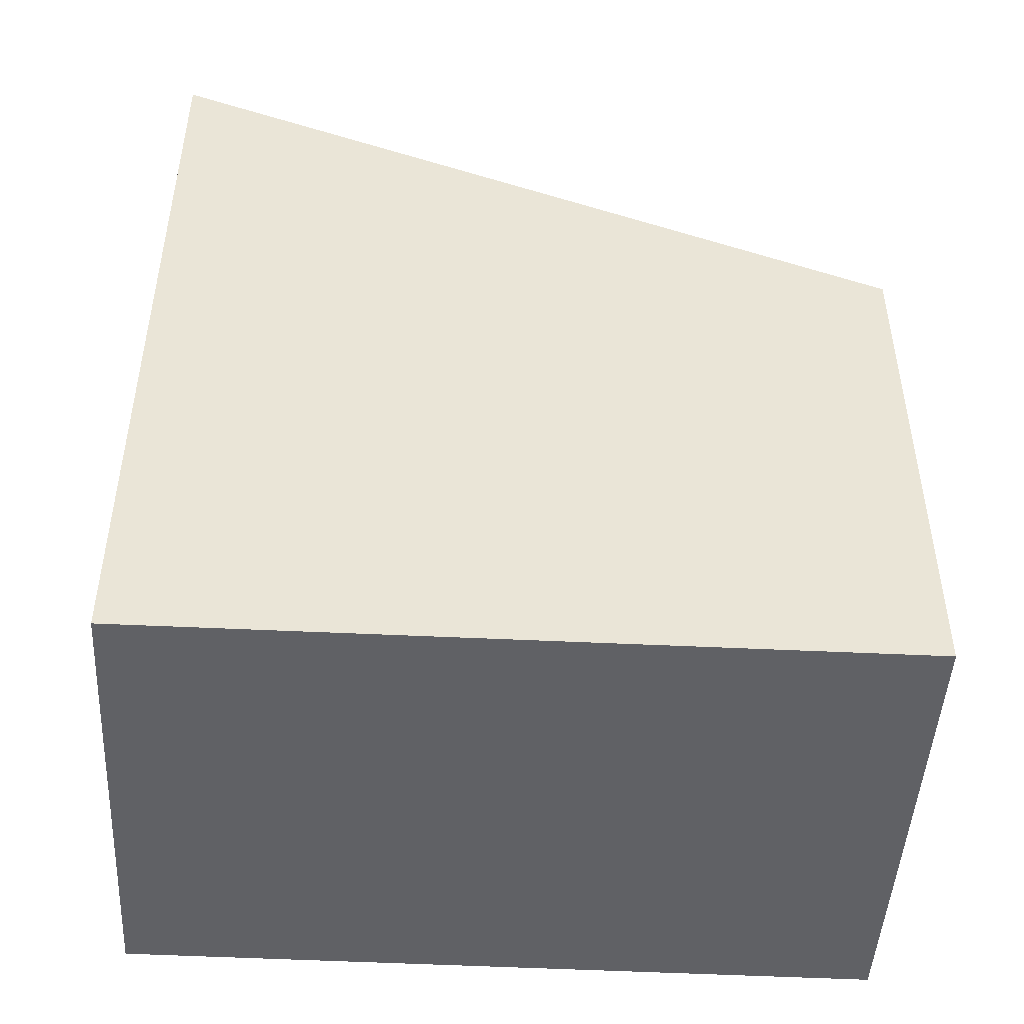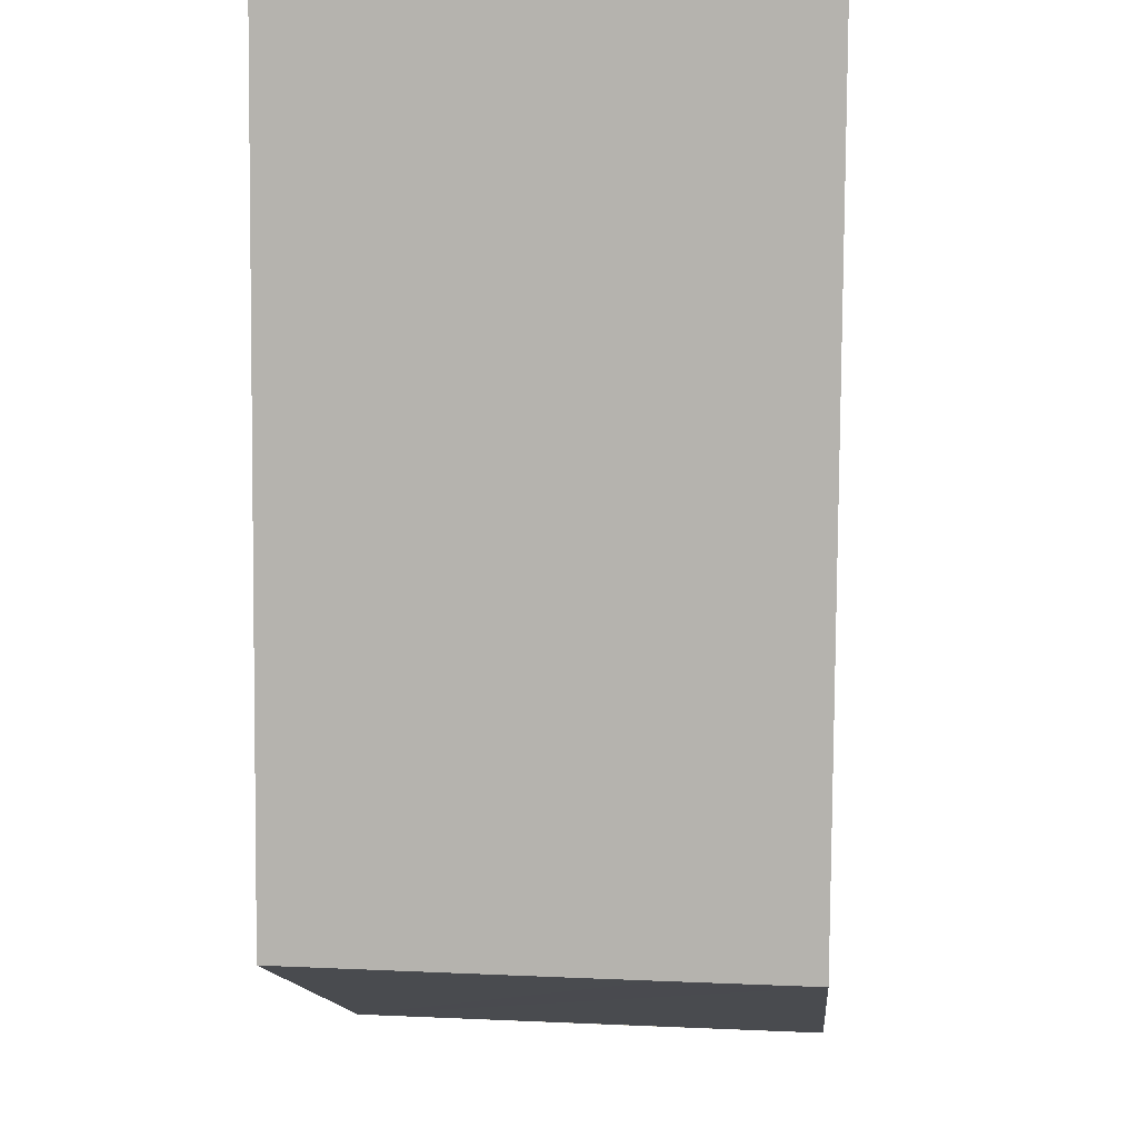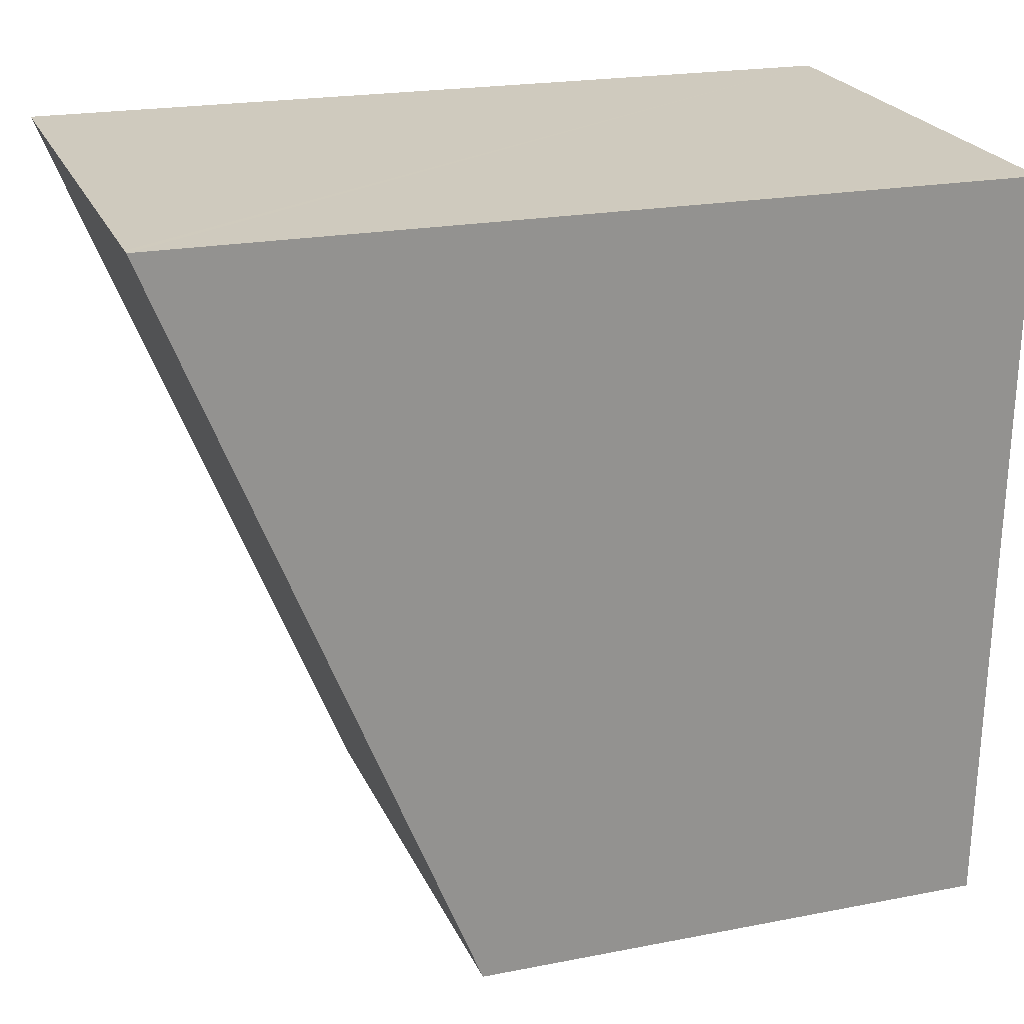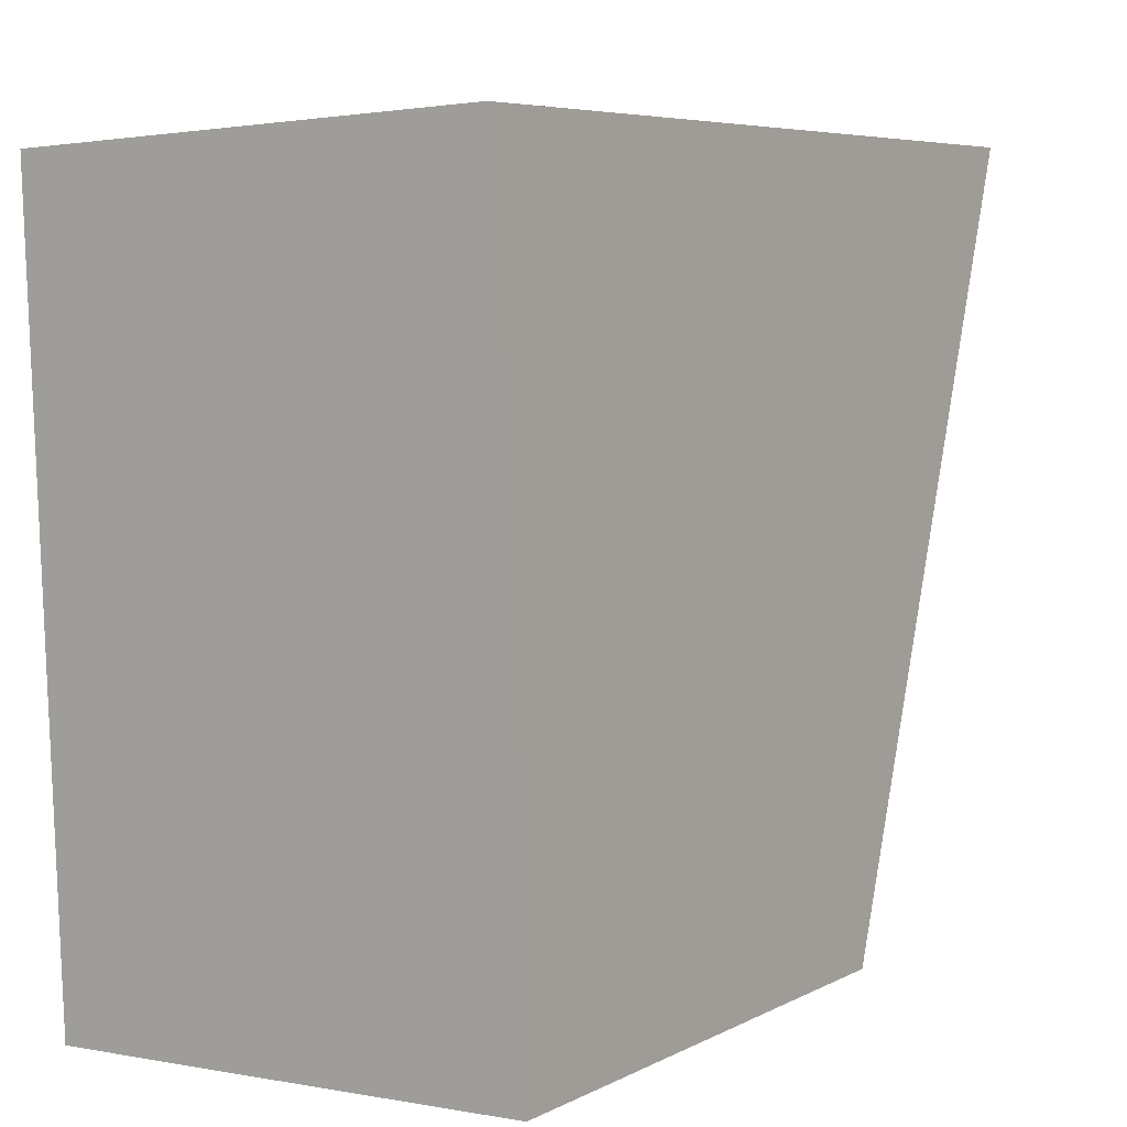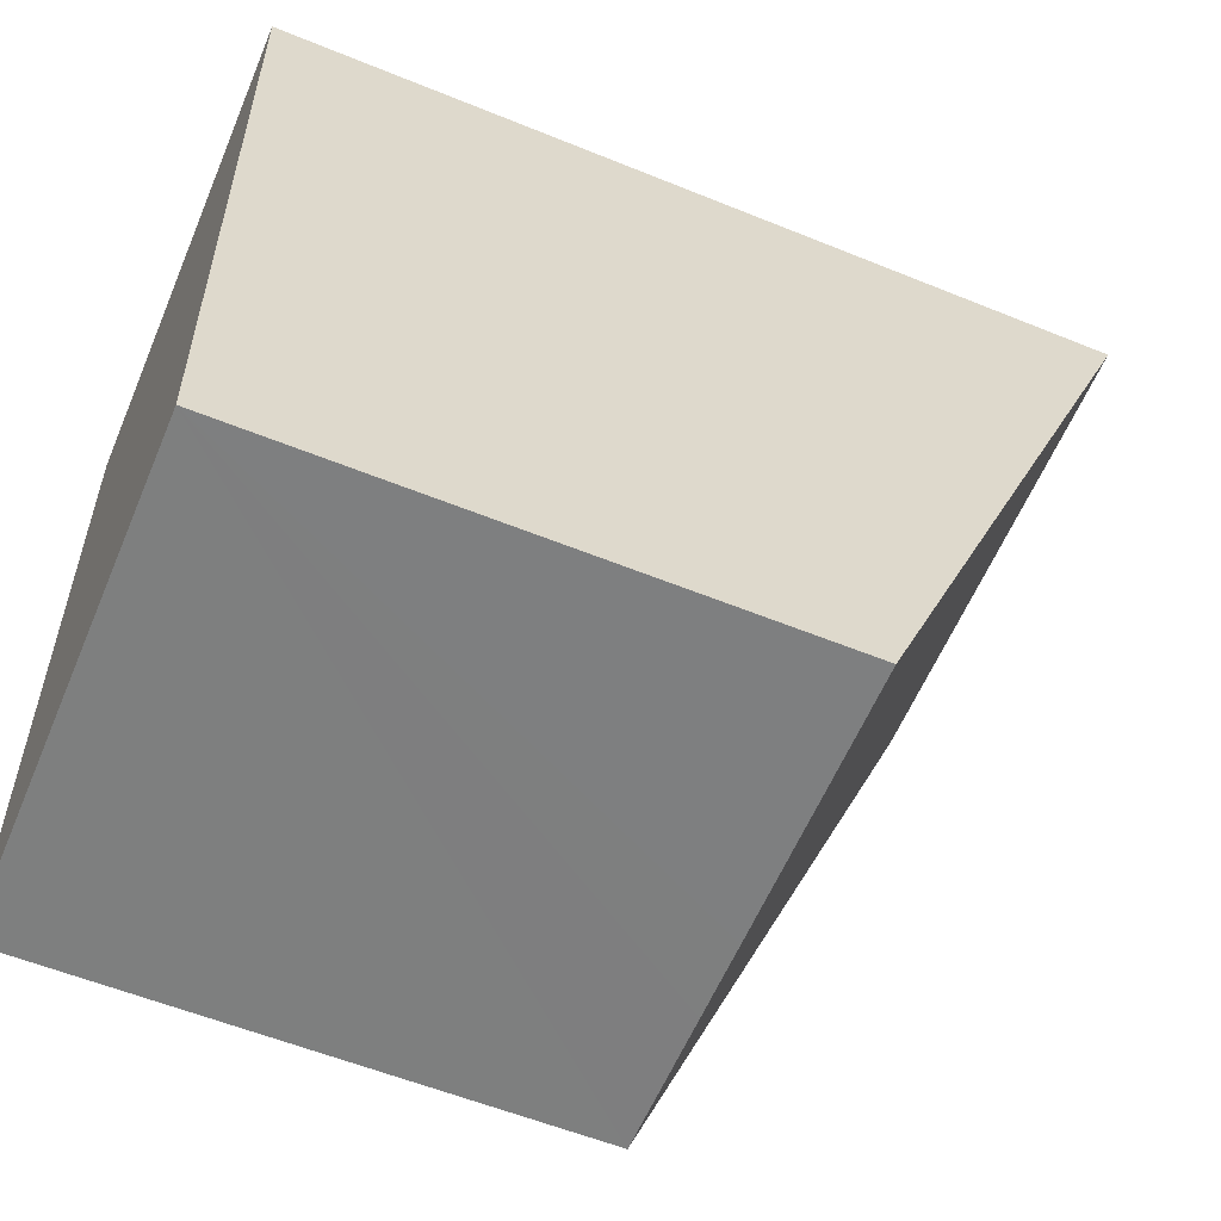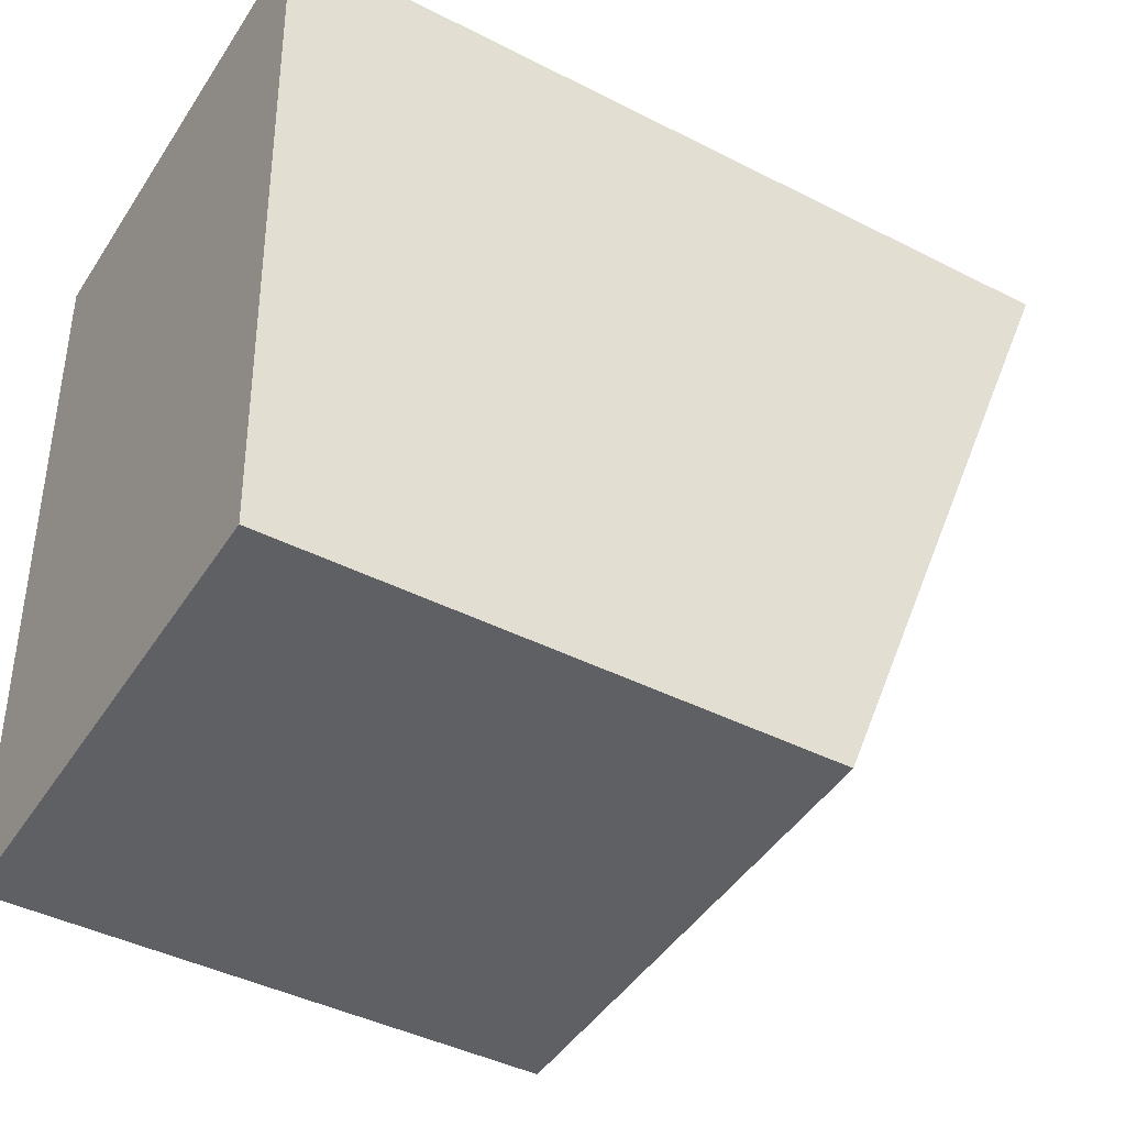
<metadata>
{"format":"obj","ext":"obj","renderer":"f3d","projection":"perspective","resolution":1024,"background":"white","views":[{"elev":-47.2,"azim":84.3,"up":"+Y"},{"elev":-13.9,"azim":-175.2,"up":"+Z"},{"elev":20.6,"azim":-109.6,"up":"+Z"},{"elev":6.2,"azim":34.4,"up":"+Z"},{"elev":-57.1,"azim":67.0,"up":"+Z"},{"elev":-42.7,"azim":58.7,"up":"+Z"}]}
</metadata>
<code>
v  7.026 7.316 -10.09
v  0.101 11.61 0.005
v  6.563 11.61 0.296
v  3.379 7.315 -10.26
v  2.34 7.315 -10.31
v  0.42 7.316 -10.39
v  0 11.61 7.107e-16
v  6.563 -1.812e-17 0.296
v  7.026 6.179e-16 -10.09
v  0.42 6.363e-16 -10.39
v  2.34 6.311e-16 -10.31
v  3.379 6.282e-16 -10.26
v  0 0 0
v  0.101 -3.062e-19 0.005
g defaultobject
f 1 2 3
f 2 1 4
f 2 4 5
f 2 5 6
f 2 6 7
f 8 1 3
f 1 8 9
f 9 4 1
f 4 9 5
f 5 9 6
f 6 9 10
f 10 9 11
f 11 9 12
f 6 13 7
f 13 6 10
f 2 8 3
f 8 2 7
f 8 7 14
f 14 7 13
f 14 9 8
f 9 14 12
f 12 14 11
f 11 14 10
f 10 14 13

</code>
